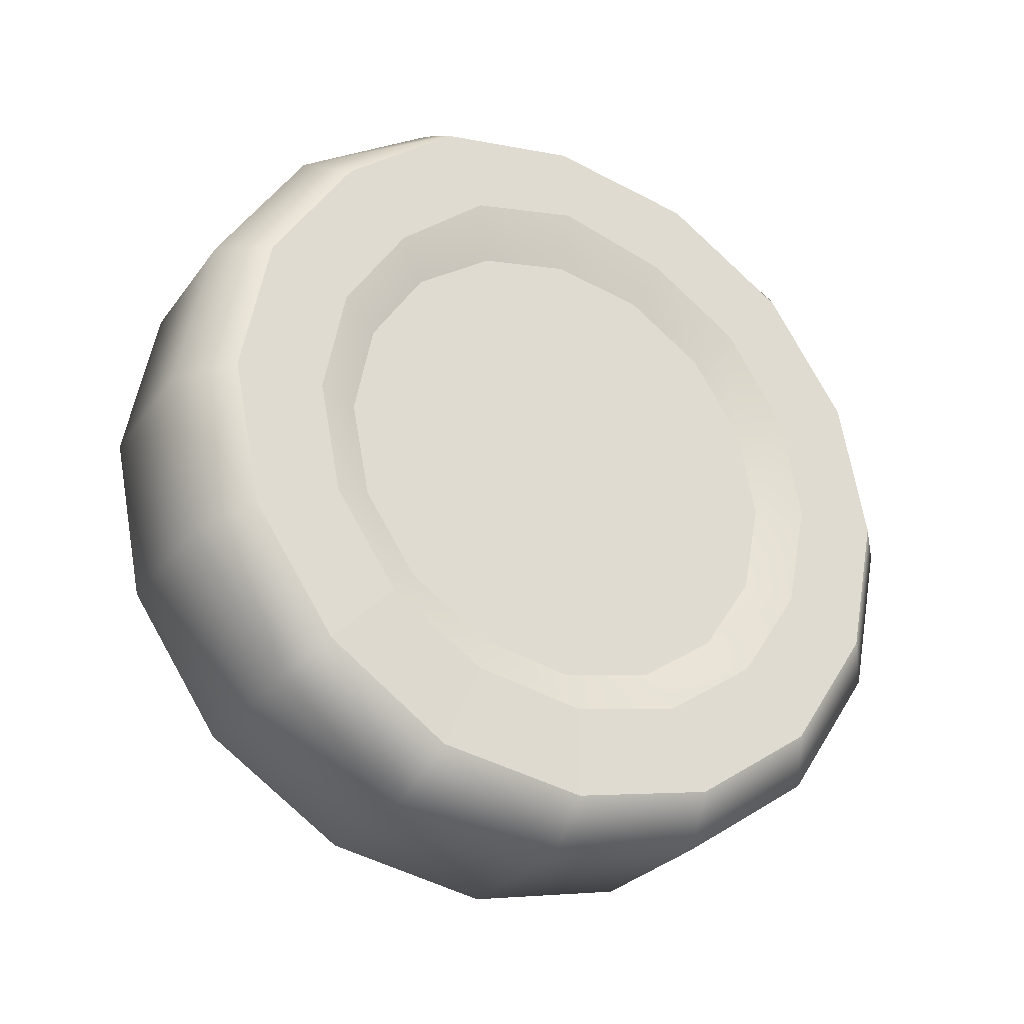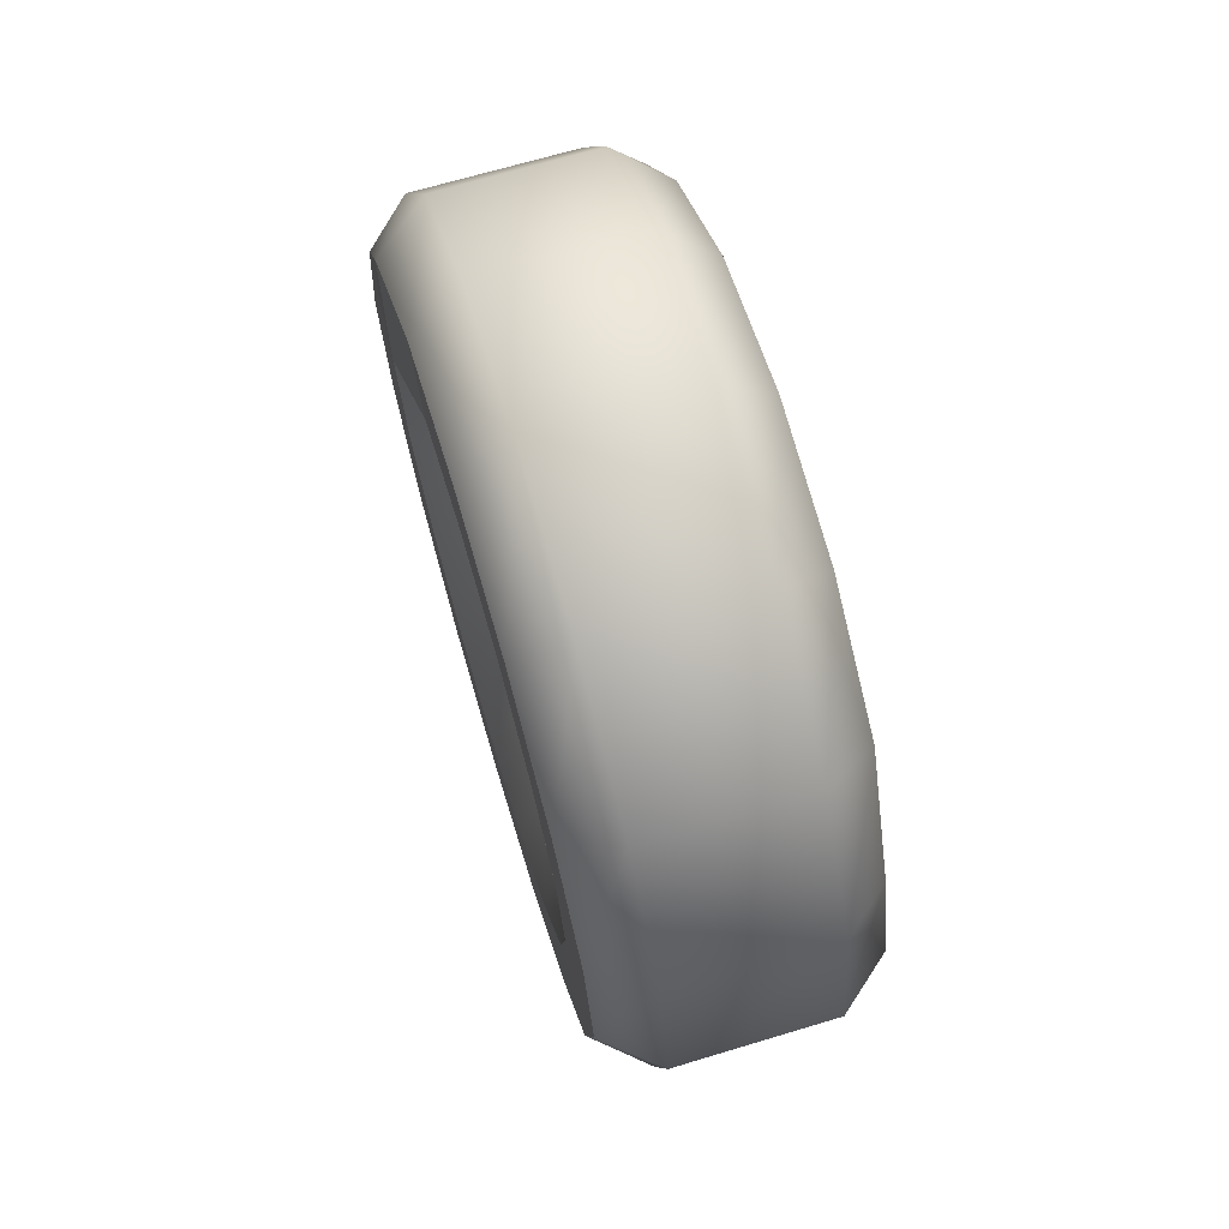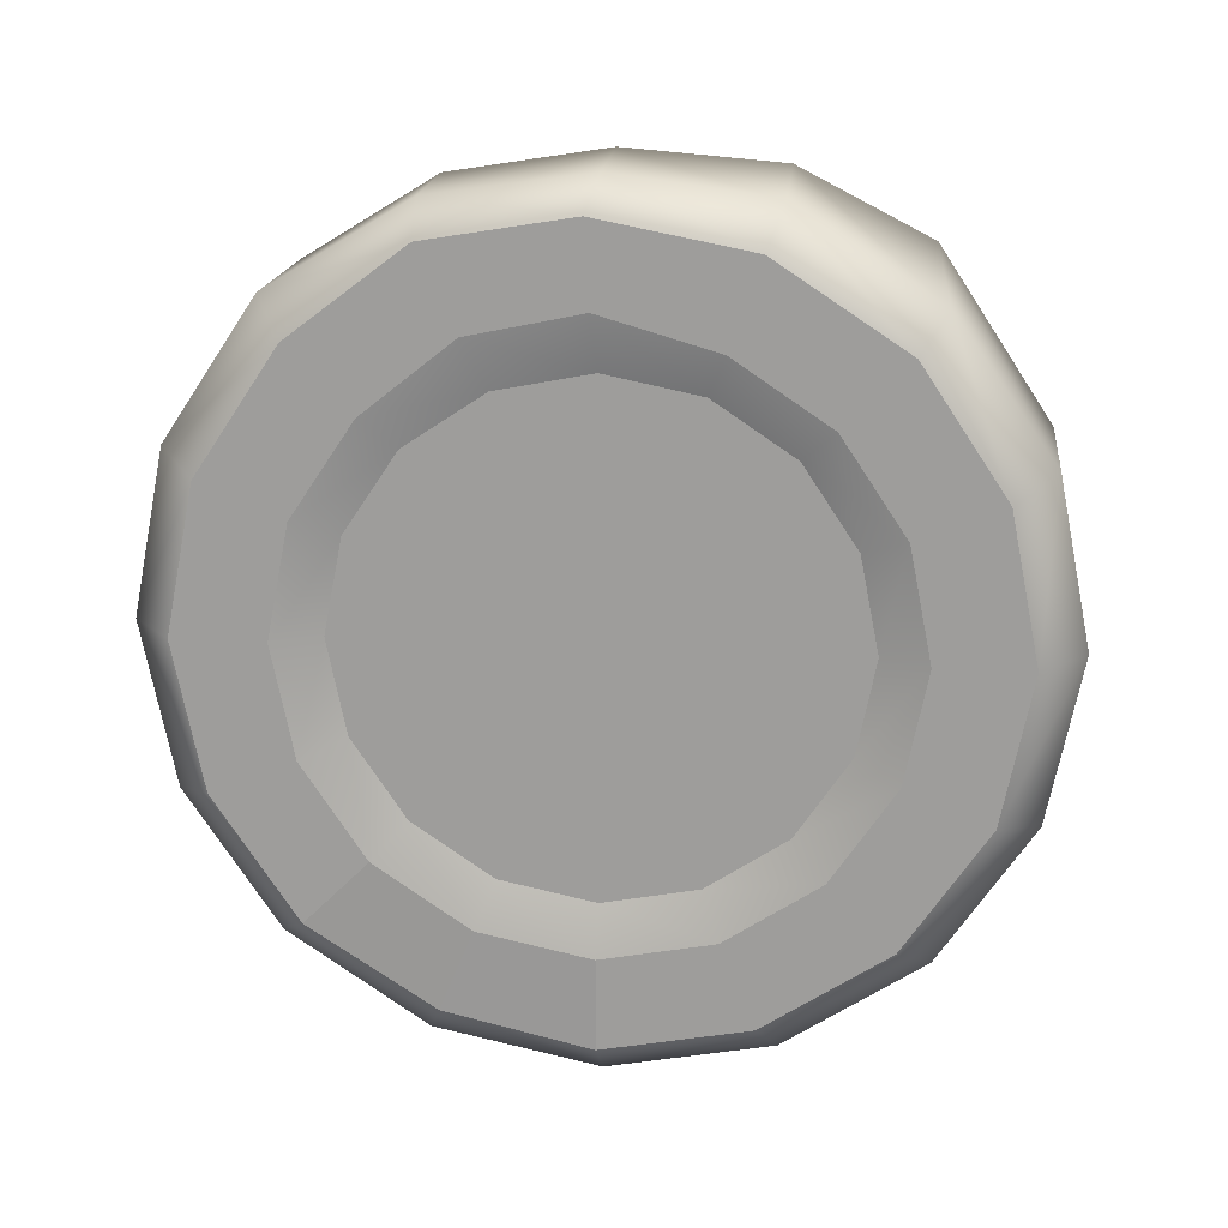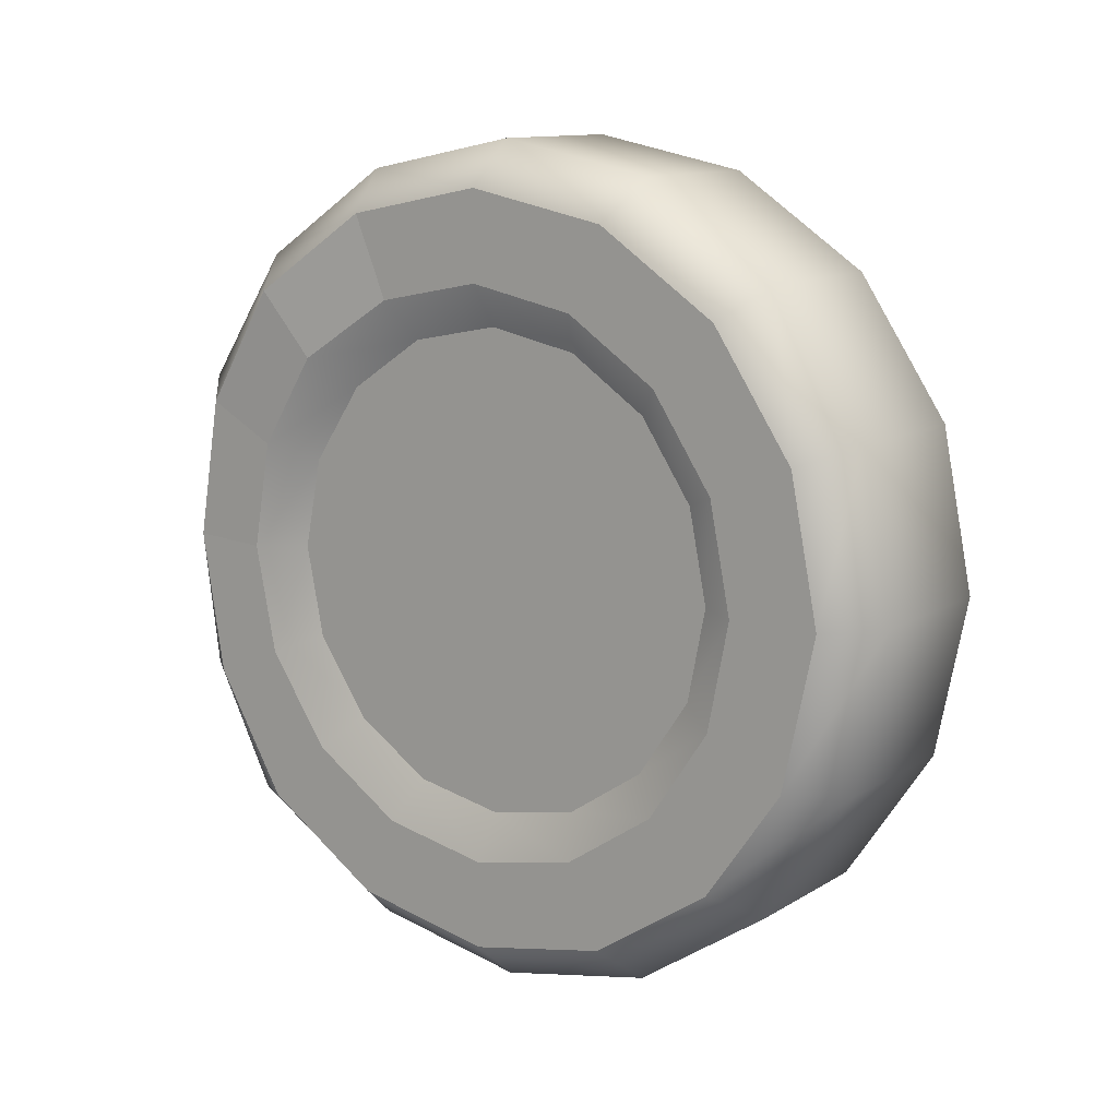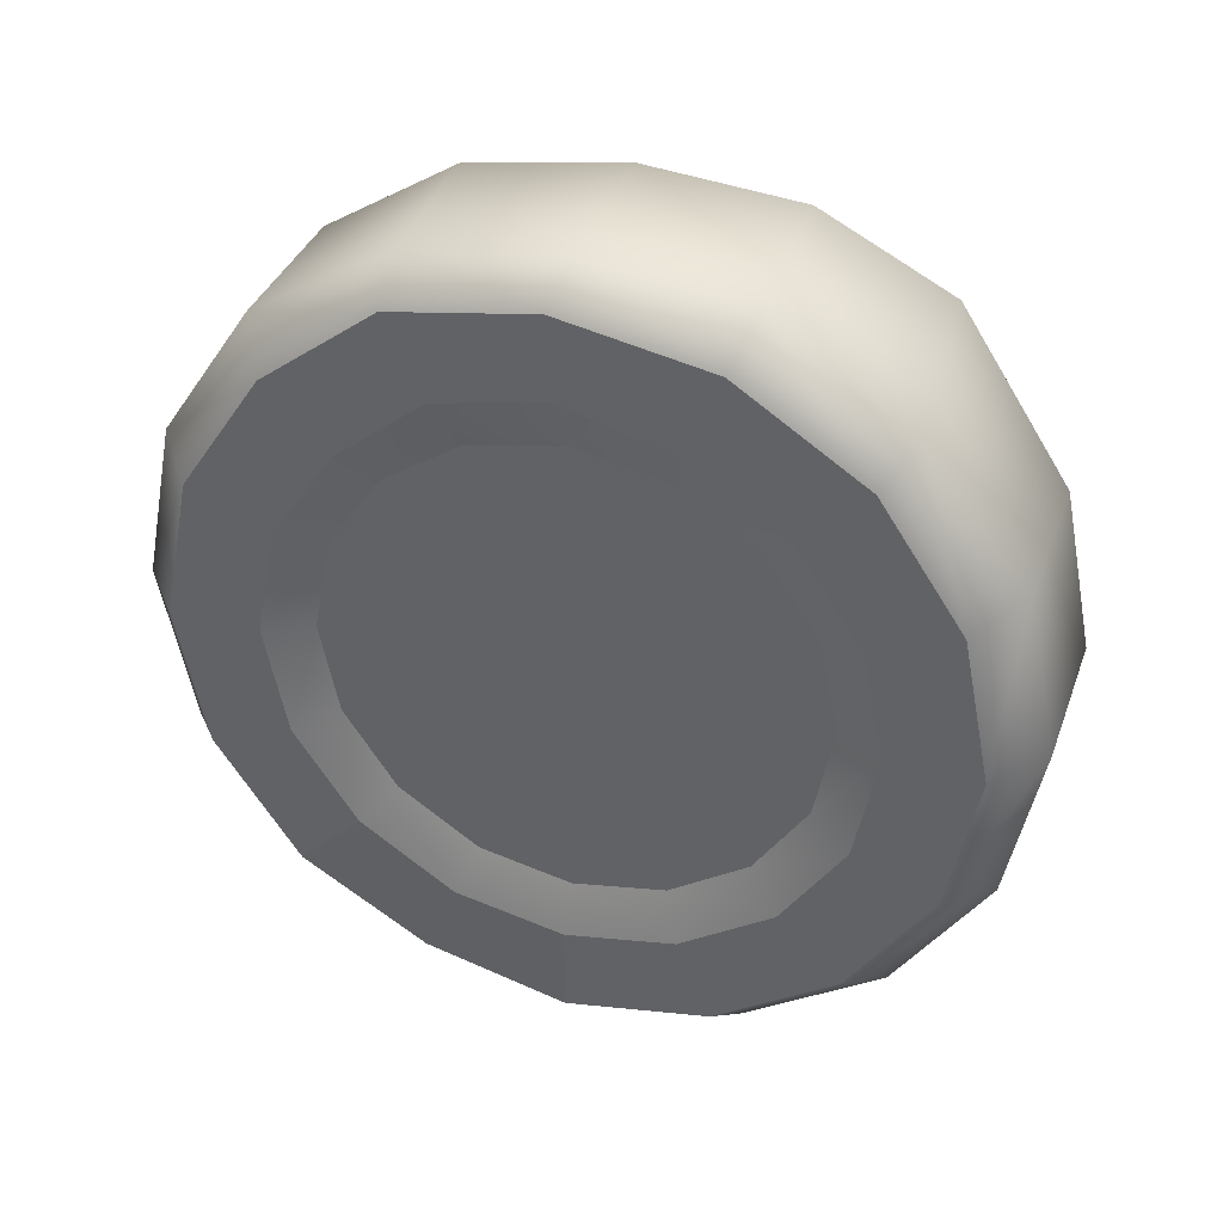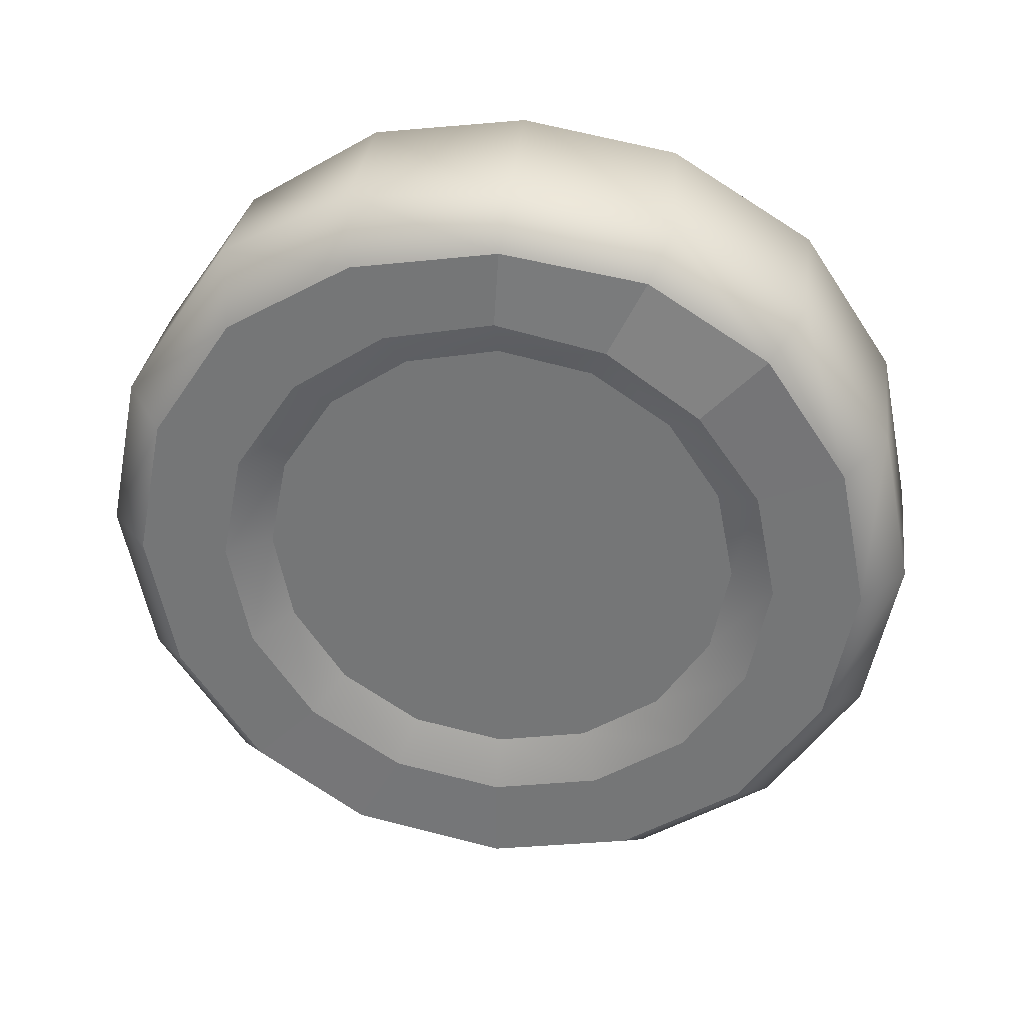
<metadata>
{"format":"obj","ext":"obj","renderer":"f3d","projection":"perspective","resolution":1024,"background":"white","views":[{"elev":-27.3,"azim":-118.4,"up":"+Z"},{"elev":69.8,"azim":163.3,"up":"+Y"},{"elev":18.0,"azim":-83.1,"up":"+Z"},{"elev":11.9,"azim":125.5,"up":"+Y"},{"elev":36.5,"azim":-71.2,"up":"+Z"},{"elev":32.2,"azim":97.8,"up":"+Z"}]}
</metadata>
<code>
o wheel.001_ID38.005
v -0.2363 -0.5233 0.01654
v -0.2869 -0.6202 0.01654
v -0.2869 -0.8134 0.01654
v -0.1714 -0.91 0.01654
v 0.175 -0.91 0.01654
v 0.2905 -0.8134 0.01654
v 0.2905 -0.6202 0.01654
v 0.2257 -0.5259 0.01654
v -0.2363 -0.4835 -0.1837
v -0.2869 -0.573 -0.2208
v -0.2869 -0.7515 -0.2948
v -0.1714 -0.8408 -0.3317
v 0.175 -0.8408 -0.3317
v 0.2905 -0.7515 -0.2948
v 0.2905 -0.573 -0.2208
v 0.2257 -0.4859 -0.1847
v -0.2363 -0.37 -0.3535
v -0.2869 -0.4386 -0.422
v -0.2869 -0.5752 -0.5587
v -0.1714 -0.6435 -0.627
v 0.175 -0.6435 -0.627
v 0.2905 -0.5752 -0.5587
v 0.2905 -0.4386 -0.422
v 0.2257 -0.3719 -0.3553
v -0.2363 -0.2003 -0.4669
v -0.2869 -0.2373 -0.5565
v -0.2869 -0.3113 -0.735
v -0.1714 -0.3483 -0.8242
v 0.175 -0.3483 -0.8242
v 0.2916 -0.3335 -0.7267
v 0.2905 -0.2373 -0.5565
v 0.2257 -0.2013 -0.4693
v -0.2363 -6e-06 -0.5068
v -0.2869 -6e-06 -0.6037
v -0.2869 -6e-06 -0.7969
v -0.1714 -6e-06 -0.8935
v 0.175 -6e-06 -0.8935
v 0.2905 -6e-06 -0.7969
v 0.2905 -6e-06 -0.6037
v 0.2257 -6e-06 -0.5094
v -0.2363 0.2003 -0.4669
v -0.2869 0.2374 -0.5565
v -0.2749 0.3113 -0.735
v -0.1714 0.3483 -0.8242
v 0.175 0.3483 -0.8242
v 0.2905 0.3113 -0.735
v 0.2905 0.2374 -0.5565
v 0.2257 0.2012 -0.4693
v -0.2363 0.37 -0.3535
v -0.2869 0.4386 -0.422
v -0.2869 0.5752 -0.5587
v -0.1714 0.6435 -0.627
v 0.175 0.6435 -0.627
v 0.2905 0.5752 -0.5587
v 0.2905 0.4386 -0.422
v 0.2257 0.3719 -0.3553
v -0.2363 0.4835 -0.1837
v -0.2869 0.573 -0.2208
v -0.2869 0.7515 -0.2948
v -0.1714 0.8408 -0.3317
v 0.175 0.8408 -0.3317
v 0.2905 0.7515 -0.2948
v 0.2905 0.573 -0.2208
v 0.2257 0.4859 -0.1847
v -0.2363 0.5233 0.01654
v -0.2869 0.6202 0.01654
v -0.2869 0.8135 0.01654
v -0.1714 0.9101 0.01654
v 0.175 0.9101 0.01654
v 0.2905 0.8135 0.01654
v 0.2905 0.6202 0.01654
v 0.2257 0.5259 0.01654
v -0.2363 0.4835 0.2168
v -0.2869 0.573 0.2539
v -0.2869 0.7515 0.3278
v -0.1714 0.8408 0.3648
v 0.175 0.8408 0.3648
v 0.2905 0.7515 0.3278
v 0.2905 0.573 0.2539
v 0.2257 0.4859 0.2178
v -0.2363 0.37 0.3866
v -0.2869 0.4386 0.4551
v -0.2869 0.5752 0.5917
v -0.1714 0.6435 0.66
v 0.175 0.6435 0.66
v 0.2943 0.5752 0.5917
v 0.3094 0.4386 0.4551
v 0.2257 0.3719 0.3884
v -0.2363 0.2003 0.5
v -0.2869 0.2452 0.6096
v -0.2869 0.3272 0.7801
v -0.1805 0.337 0.8456
v 0.1893 0.3609 0.8336
v 0.2875 0.3187 0.7521
v 0.2973 0.2374 0.5896
v 0.2257 0.2012 0.5024
v -0.2363 -6e-06 0.5399
v -0.2869 0.008115 0.6599
v -0.2869 0.01916 0.8317
v -0.199 -0.00071 0.8967
v 0.193 0.01702 0.8884
v 0.2904 0.01051 0.8015
v 0.2905 -6e-06 0.6368
v 0.2257 -6e-06 0.5424
v -0.2363 -0.2003 0.5
v -0.2869 -0.2373 0.5896
v -0.2869 -0.3025 0.7707
v -0.1876 -0.3336 0.8542
v 0.1841 -0.3238 0.8631
v 0.2905 -0.304 0.75
v 0.2905 -0.2373 0.5896
v 0.2257 -0.2013 0.5024
v -0.2363 -0.37 0.3866
v -0.2869 -0.4386 0.4551
v -0.2869 -0.5752 0.5917
v -0.2037 -0.6308 0.6655
v 0.1855 -0.6048 0.7194
v 0.2905 -0.5752 0.5917
v 0.2905 -0.4386 0.4551
v 0.2257 -0.3719 0.3884
v -0.2363 -0.4835 0.2168
v -0.2869 -0.573 0.2539
v -0.2869 -0.7515 0.3278
v -0.1714 -0.8408 0.3648
v 0.175 -0.8408 0.3648
v 0.2905 -0.7515 0.3278
v 0.2905 -0.573 0.2539
v 0.2257 -0.4859 0.2178
v 0.2829 0.6582 0.1892
v 0.2575 0.4973 0.08725
v 0.00647 0.5931 0.09608
f 122 123 115 114
f 10 11 3 2
f 14 15 7 6
f 114 115 107 106
f 18 19 11 10
f 22 23 15 14
f 26 27 19 18
f 30 31 23 22
f 34 35 27 26
f 38 39 31 30
f 126 127 119 118
f 42 43 35 34
f 46 47 39 38
f 118 119 111 110
f 50 51 43 42
f 54 55 47 46
f 58 59 51 50
f 62 63 55 54
f 66 67 59 58
f 70 71 63 62
f 2 3 123 122
f 74 75 67 66
f 78 79 71 70
f 82 83 75 74
f 86 87 79 78
f 90 91 83 82
f 94 95 87 86
f 98 99 91 90
f 102 103 95 94
f 6 7 127 126
f 106 107 99 98
f 110 111 103 102
f 81 73 65 57 49 41 33 25 17 9 1 121 113 105 97 89
f 112 120 128 8 16 24 32 40 48 56 64 72 80 88 96 104
f 9 10 2 1
f 11 12 4 3
f 12 13 5 4
f 13 14 6 5
f 15 16 8 7
f 123 124 116 115
f 17 18 10 9
f 19 20 12 11
f 20 21 13 12
f 21 22 14 13
f 23 24 16 15
f 115 116 108 107
f 124 125 117 116
f 25 26 18 17
f 27 28 20 19
f 28 29 21 20
f 29 30 22 21
f 31 32 24 23
f 116 117 109 108
f 125 126 118 117
f 33 34 26 25
f 35 36 28 27
f 36 37 29 28
f 37 38 30 29
f 39 40 32 31
f 117 118 110 109
f 41 42 34 33
f 43 44 36 35
f 44 45 37 36
f 45 46 38 37
f 47 48 40 39
f 127 128 120 119
f 49 50 42 41
f 51 52 44 43
f 52 53 45 44
f 53 54 46 45
f 55 56 48 47
f 119 120 112 111
f 121 122 114 113
f 57 58 50 49
f 59 60 52 51
f 60 61 53 52
f 61 62 54 53
f 63 64 56 55
f 1 2 122 121
f 65 66 58 57
f 67 68 60 59
f 68 69 61 60
f 69 70 62 61
f 71 72 64 63
f 73 74 66 65
f 75 76 68 67
f 76 77 69 68
f 77 78 70 69
f 79 80 72 71
f 3 4 124 123
f 81 82 74 73
f 83 84 76 75
f 84 85 77 76
f 85 86 78 77
f 87 88 80 79
f 4 5 125 124
f 89 90 82 81
f 91 92 84 83
f 92 93 85 84
f 93 94 86 85
f 95 96 88 87
f 5 6 126 125
f 97 98 90 89
f 99 100 92 91
f 100 101 93 92
f 101 102 94 93
f 103 104 96 95
f 105 106 98 97
f 107 108 100 99
f 108 109 101 100
f 109 110 102 101
f 111 112 104 103
f 7 8 128 127
f 113 114 106 105

</code>
